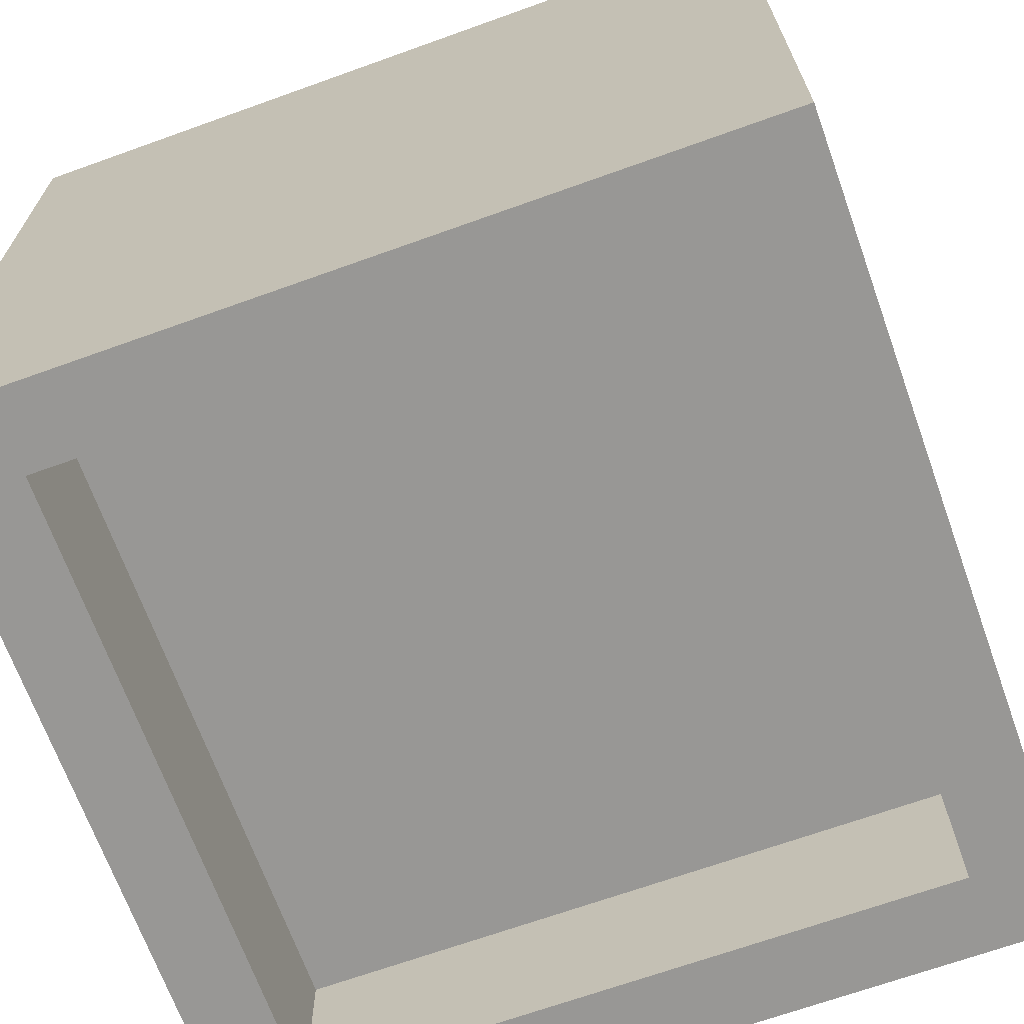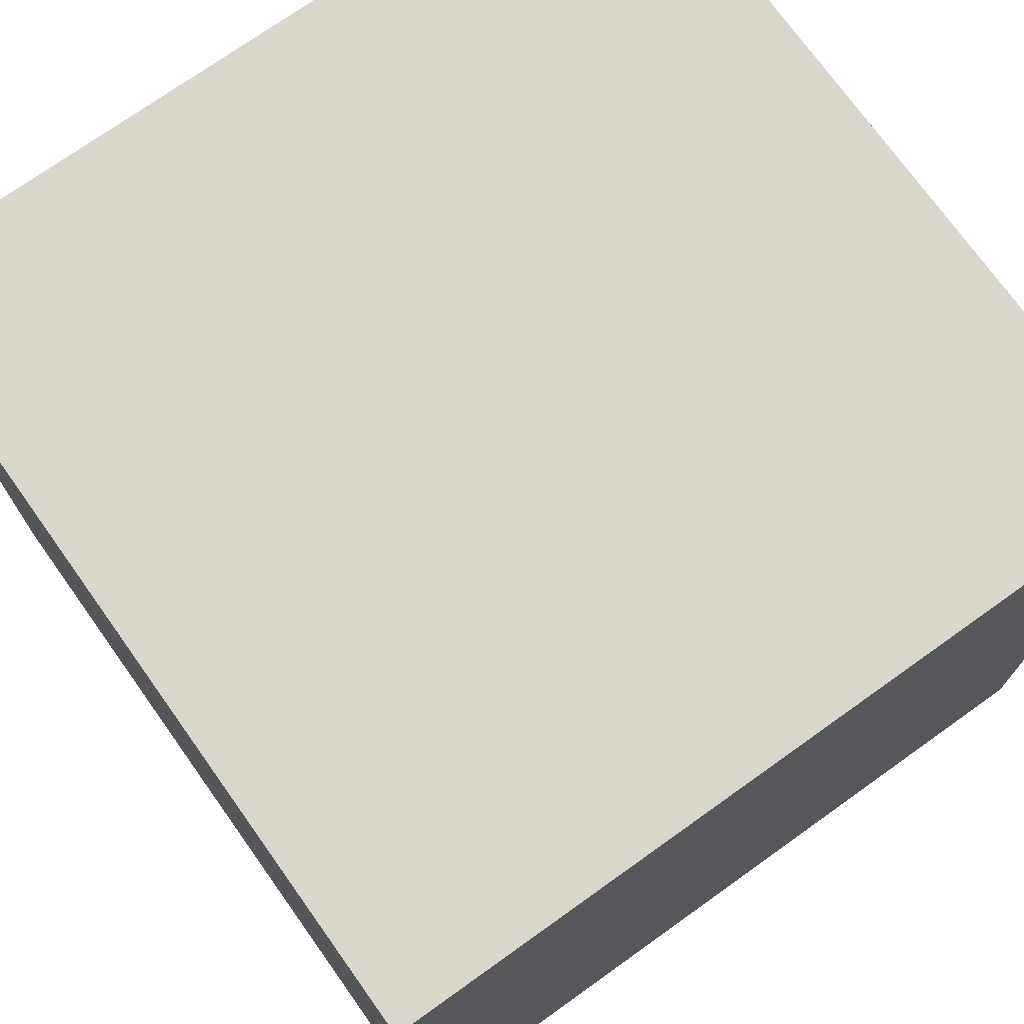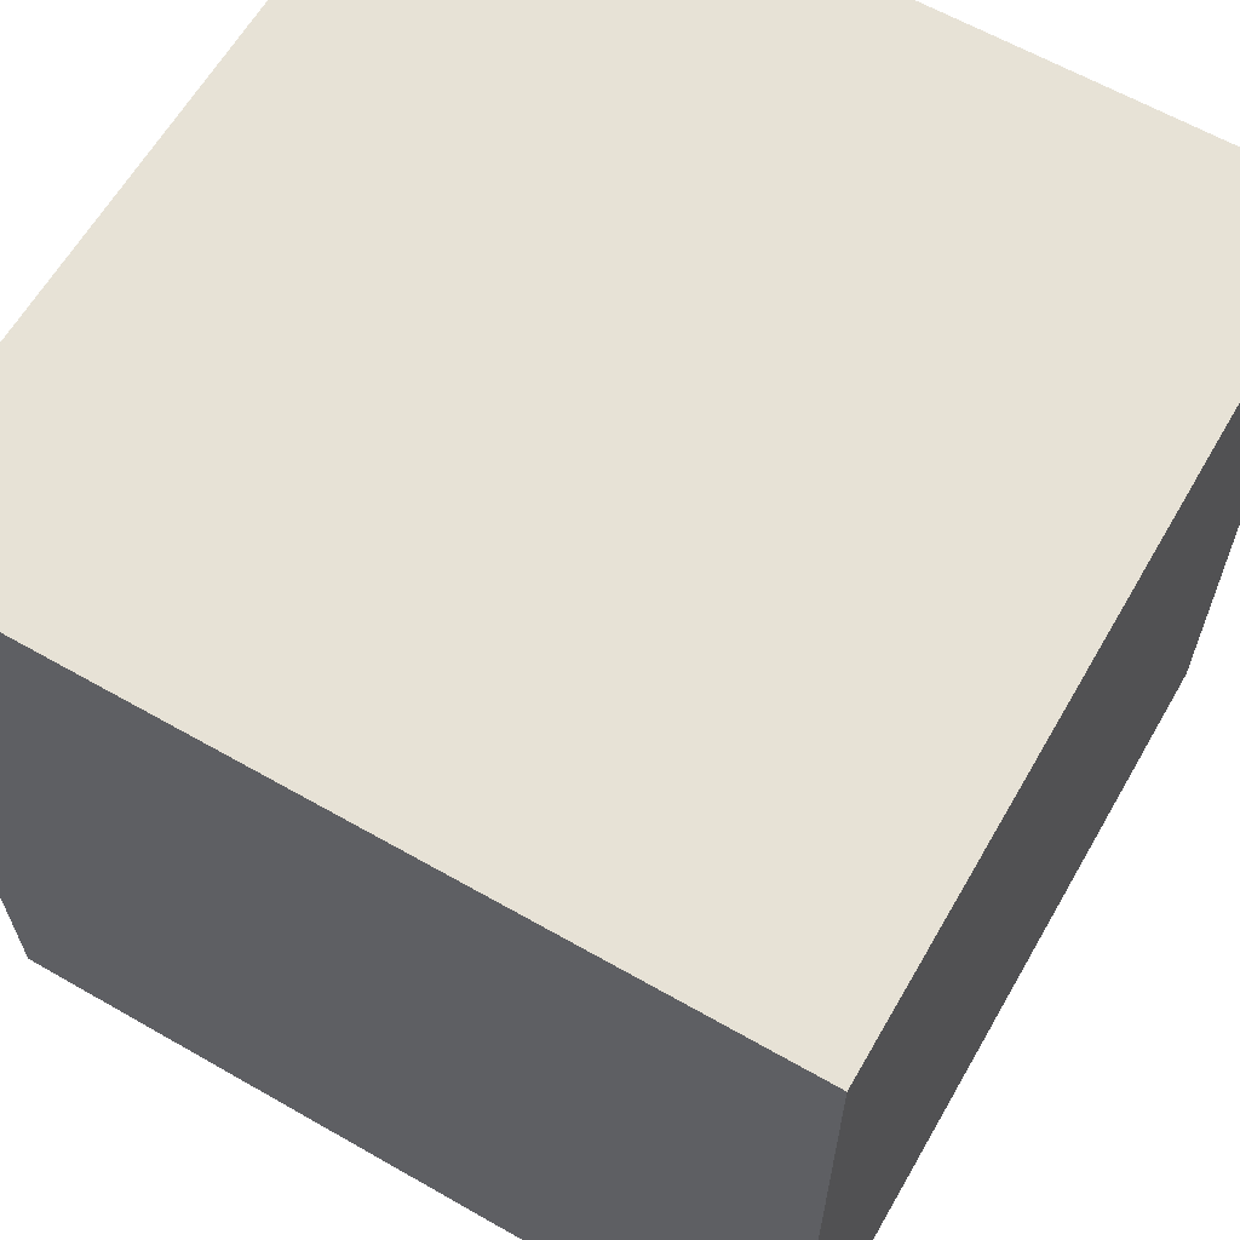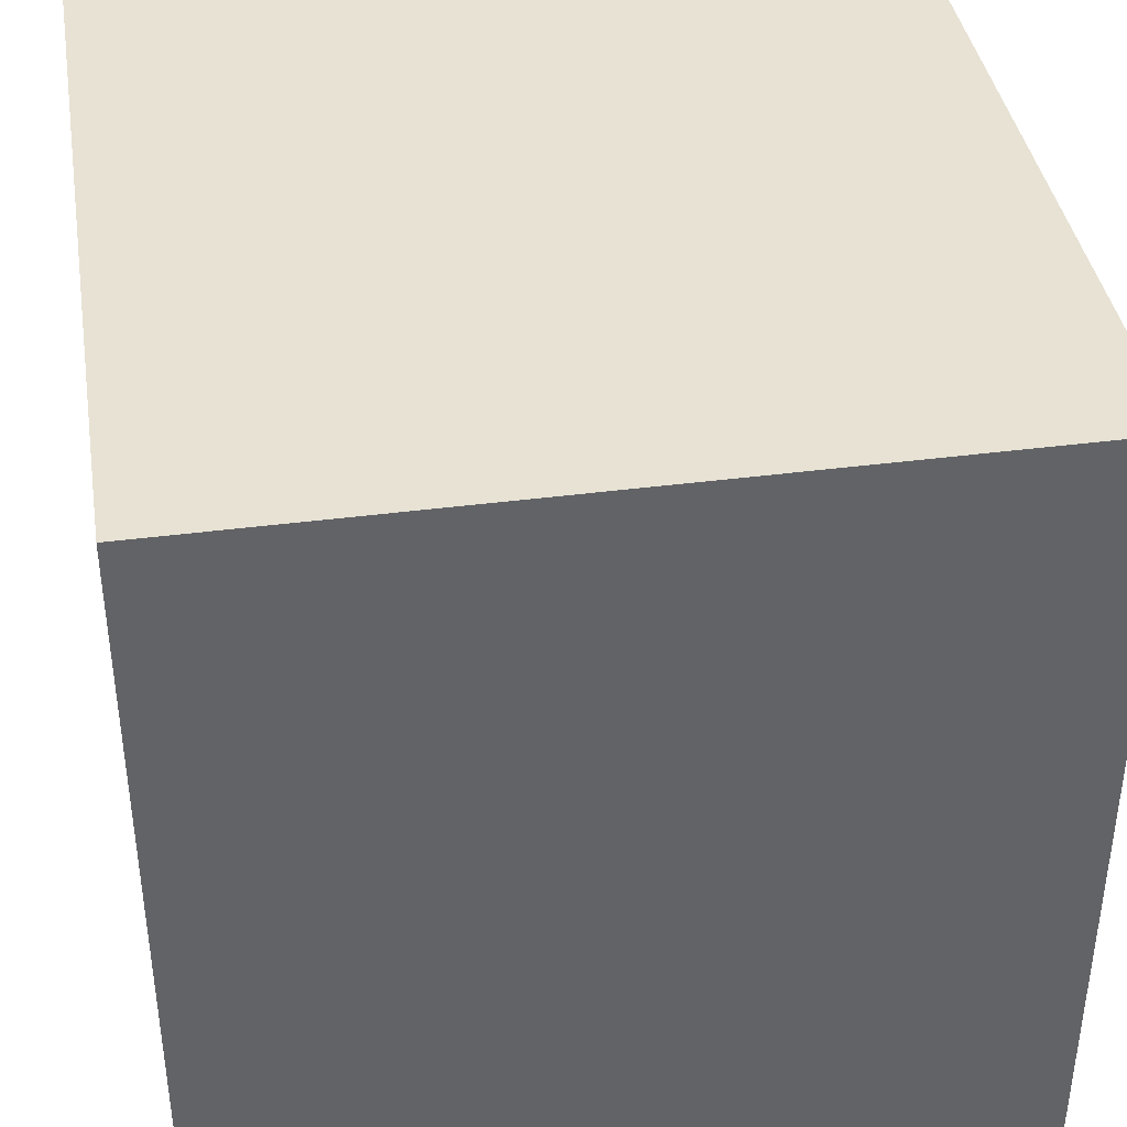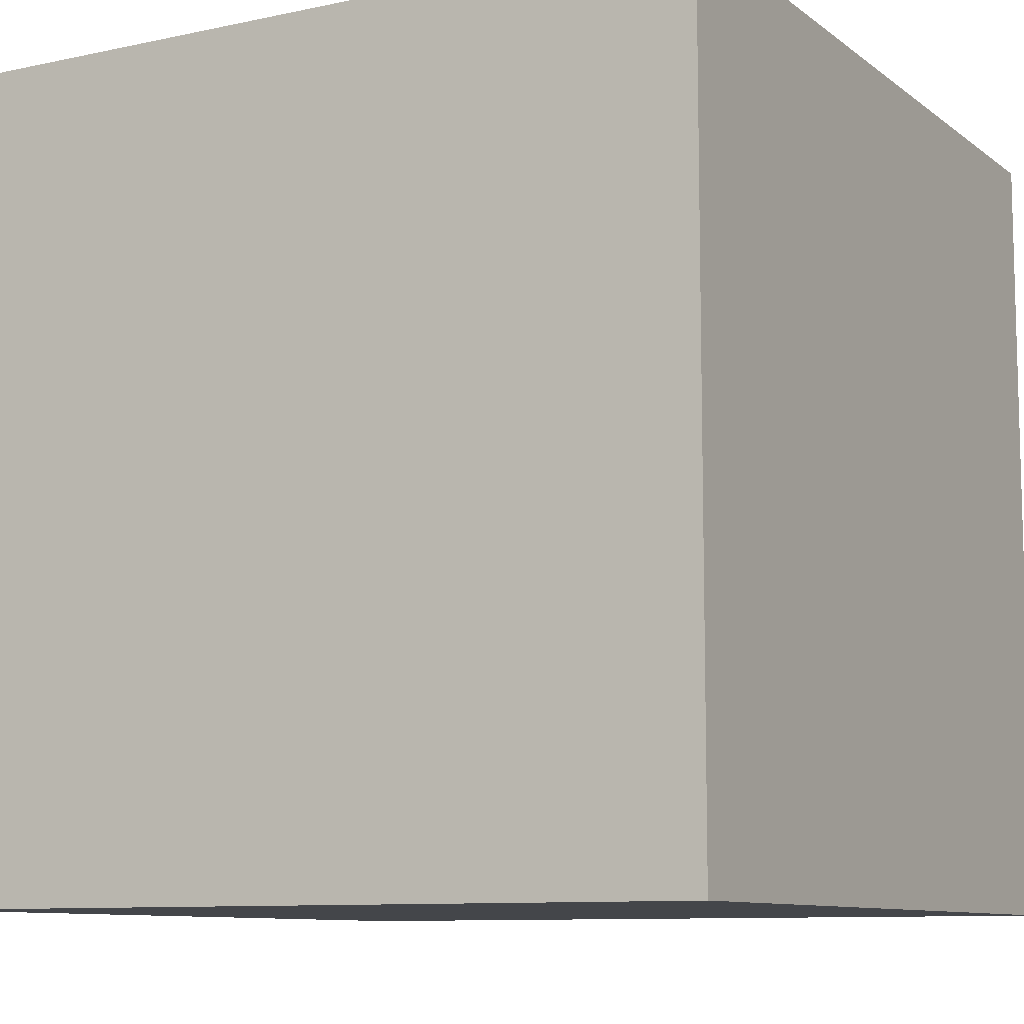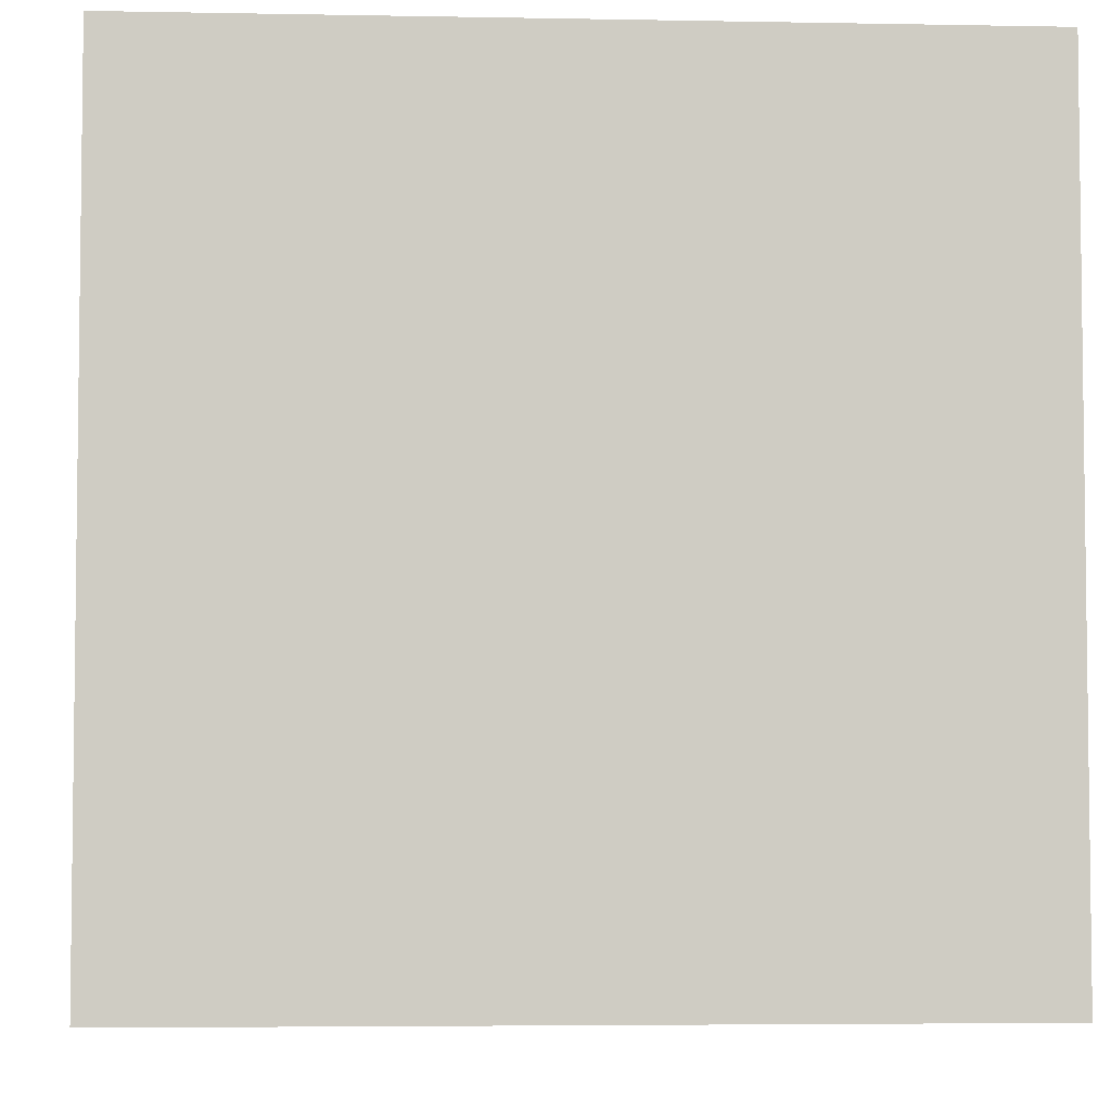
<metadata>
{"format":"obj","ext":"obj","renderer":"f3d","projection":"perspective","resolution":1024,"background":"white","views":[{"elev":-68.2,"azim":-70.2,"up":"+Z"},{"elev":73.5,"azim":-35.5,"up":"+Y"},{"elev":62.9,"azim":120.0,"up":"+Z"},{"elev":39.7,"azim":170.8,"up":"+Z"},{"elev":-9.6,"azim":29.3,"up":"+Y"},{"elev":-4.6,"azim":-93.5,"up":"+Z"}]}
</metadata>
<code>
o Cube.001_Cube.000
v 0.9 0.9 0
v 0 0.1 0
v 1 0.1 0
v 1 0.9 0
v 0.9 0.1 0
v 1 0.1 0
v 0 0 0
v 1 0 0
v 1 0.9 0
v 0 0.9 0
v 0 1 0
v 1 1 0
v 0.1 0.9 0.2
v 0.1 0.1 0.2
v 0 0.9 0.2
v 1 0.9 0.2
v 0.1 0.1 0
v 0 0.1 0
v 0.9 0.1 0.2
v 0.1 0.9 0
v 0 0.9 0
v 1 0.1 0.2
v 0 0.1 0.2
v 0.9 0.9 0.2
v 0 1 1
v 1 1 1
v 0 -0 1
v 1 -0 1
v 1 -0 0
v 0 -0 0
v 0 1 0
v 1 1 0
f 2 3 8 7
f 11 12 9 10
f 1 4 6 5
f 21 20 17 18
f 19 14 13 24
f 3 2 23 22
f 17 20 13 14
f 10 9 16 15
f 26 32 31 25
f 28 27 30 29
f 25 27 28 26
f 1 5 19 24
f 26 28 29 32
f 25 31 30 27

</code>
